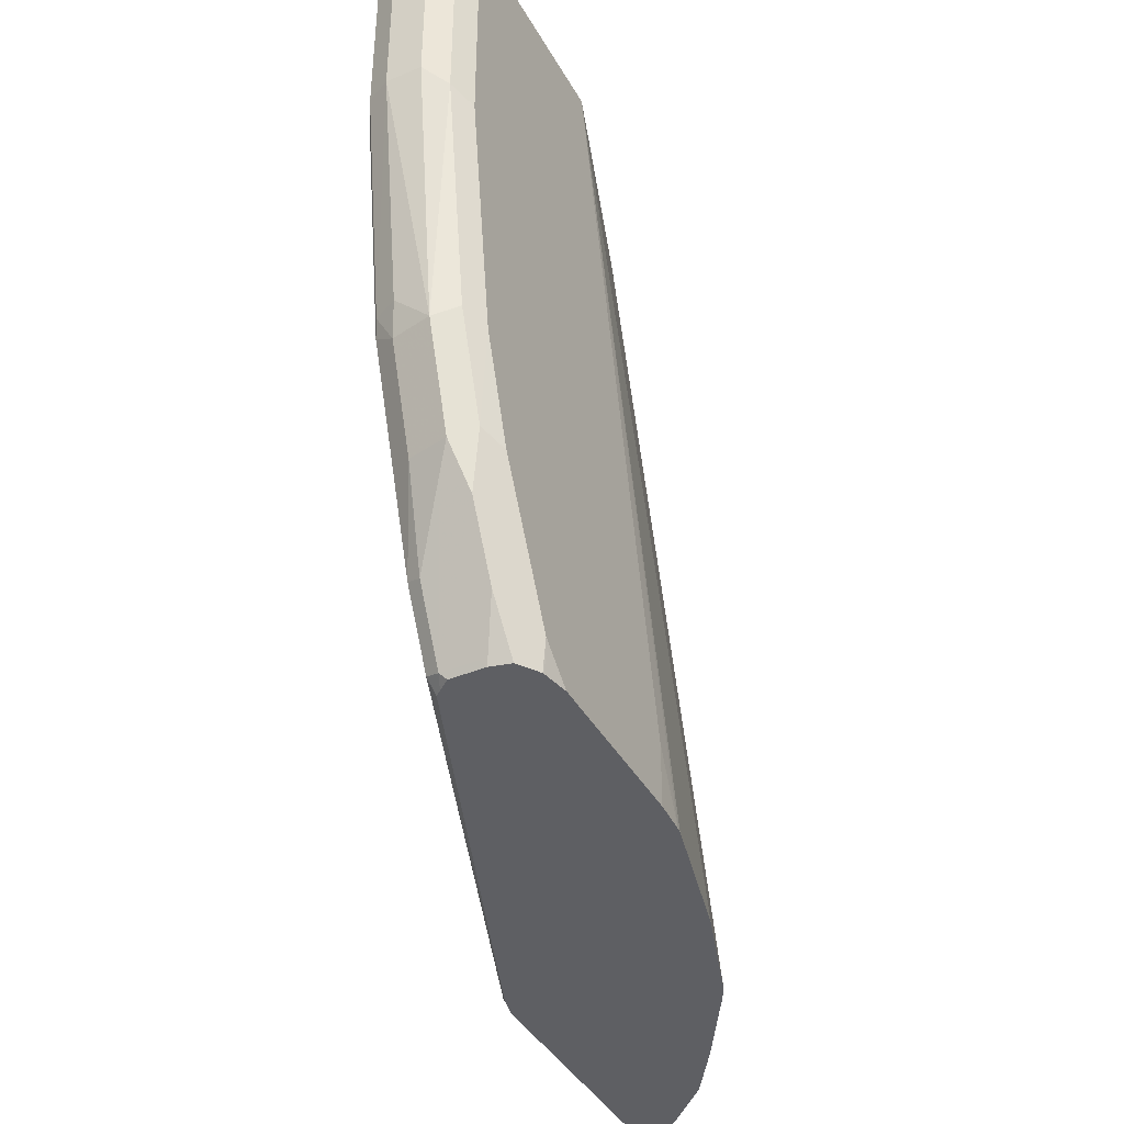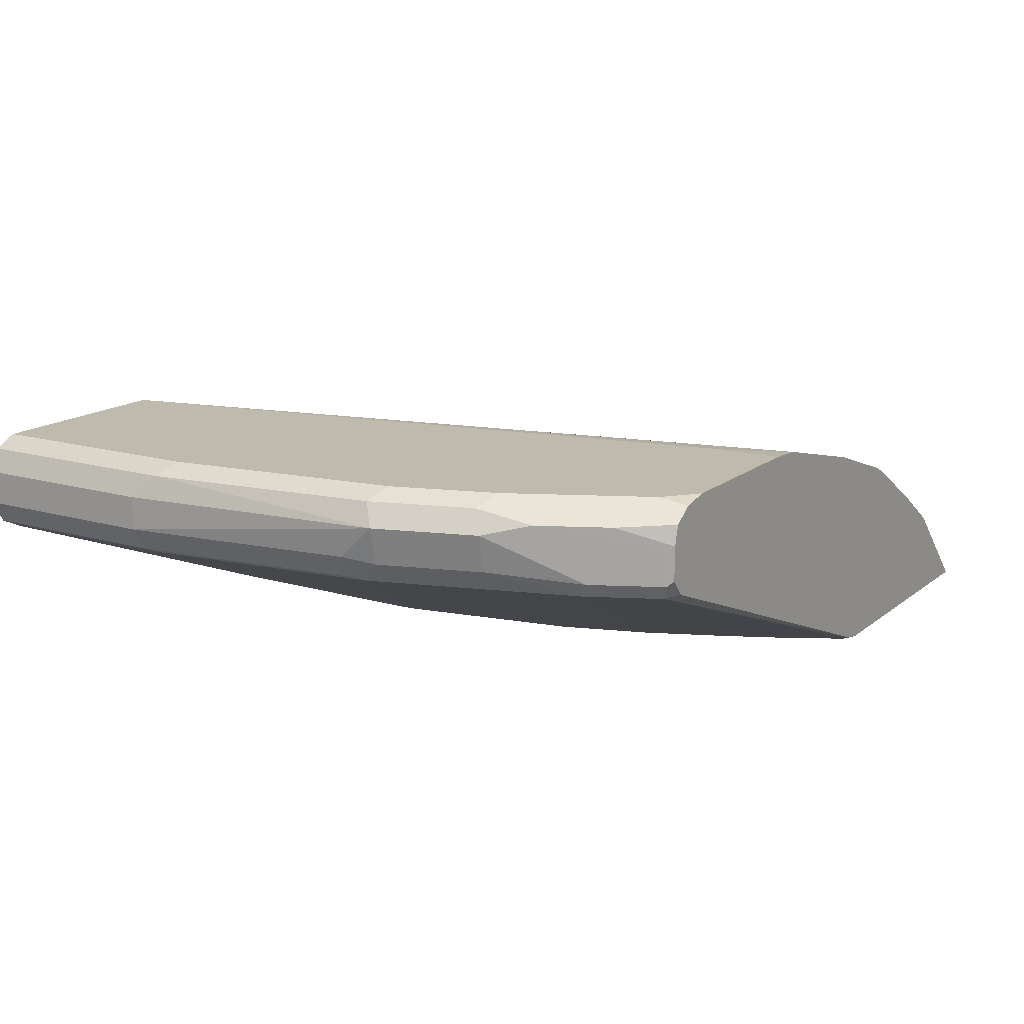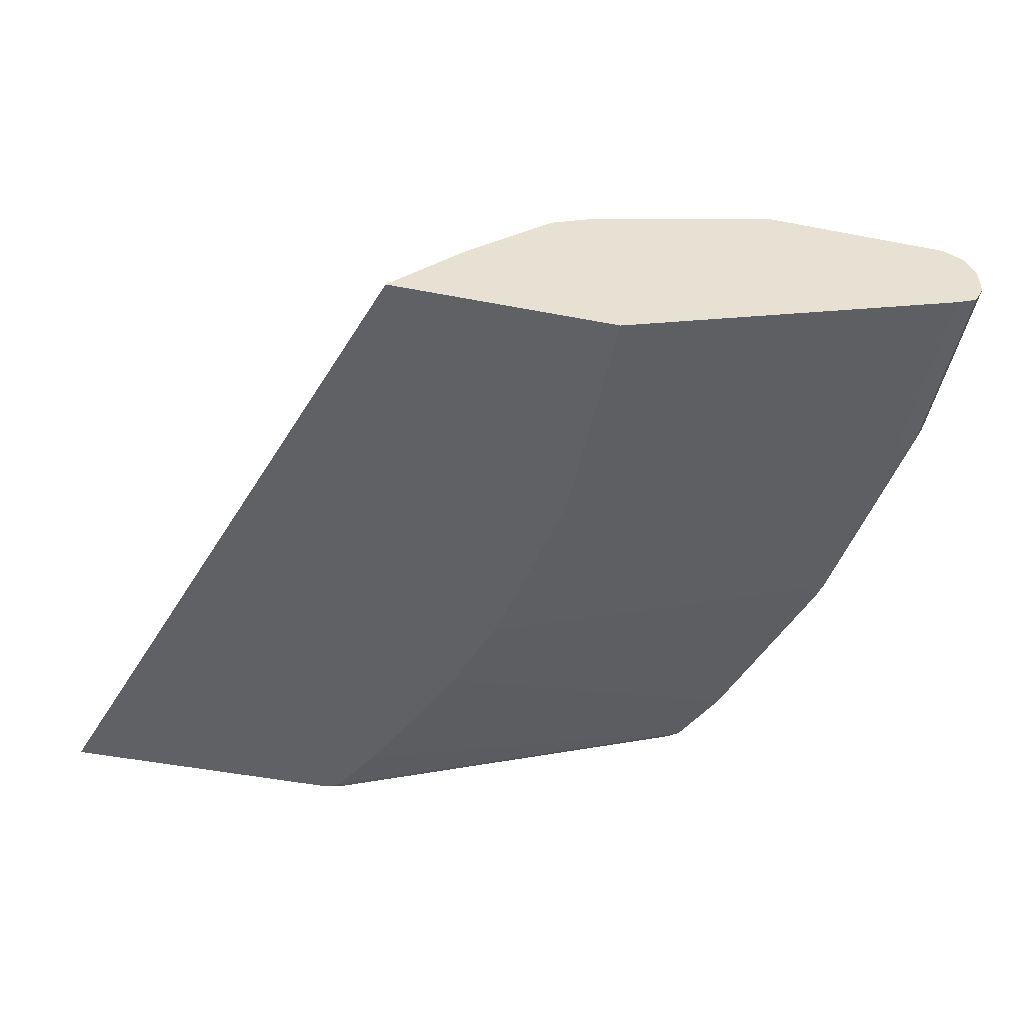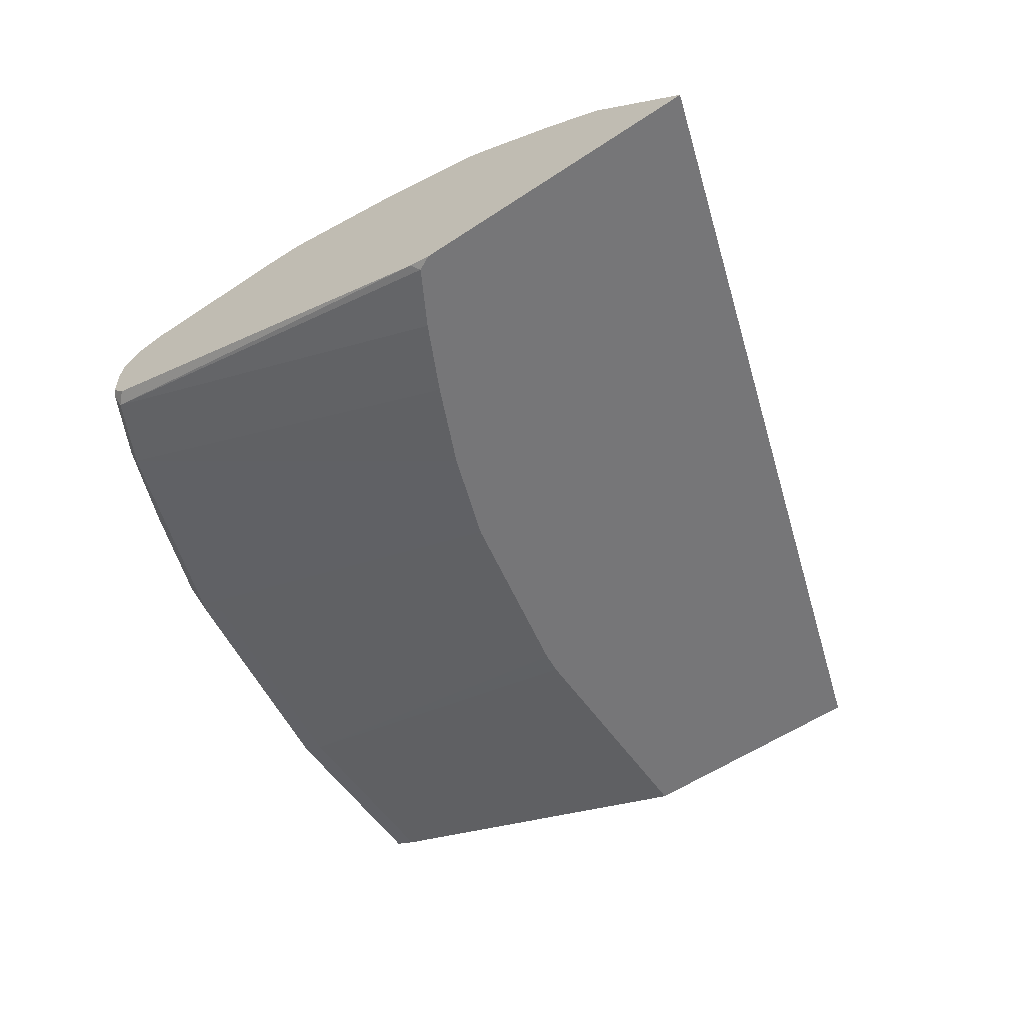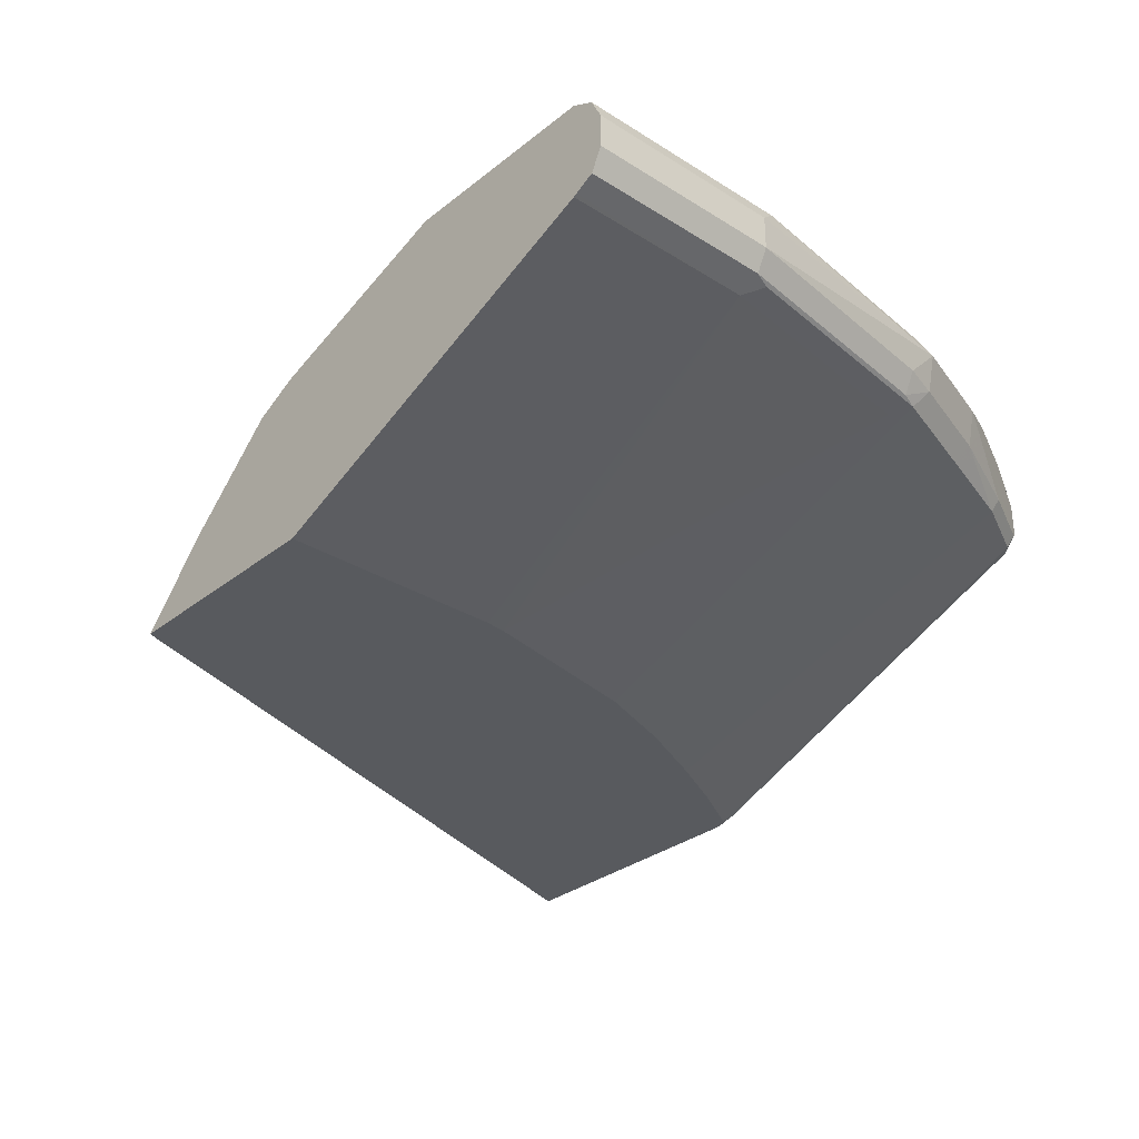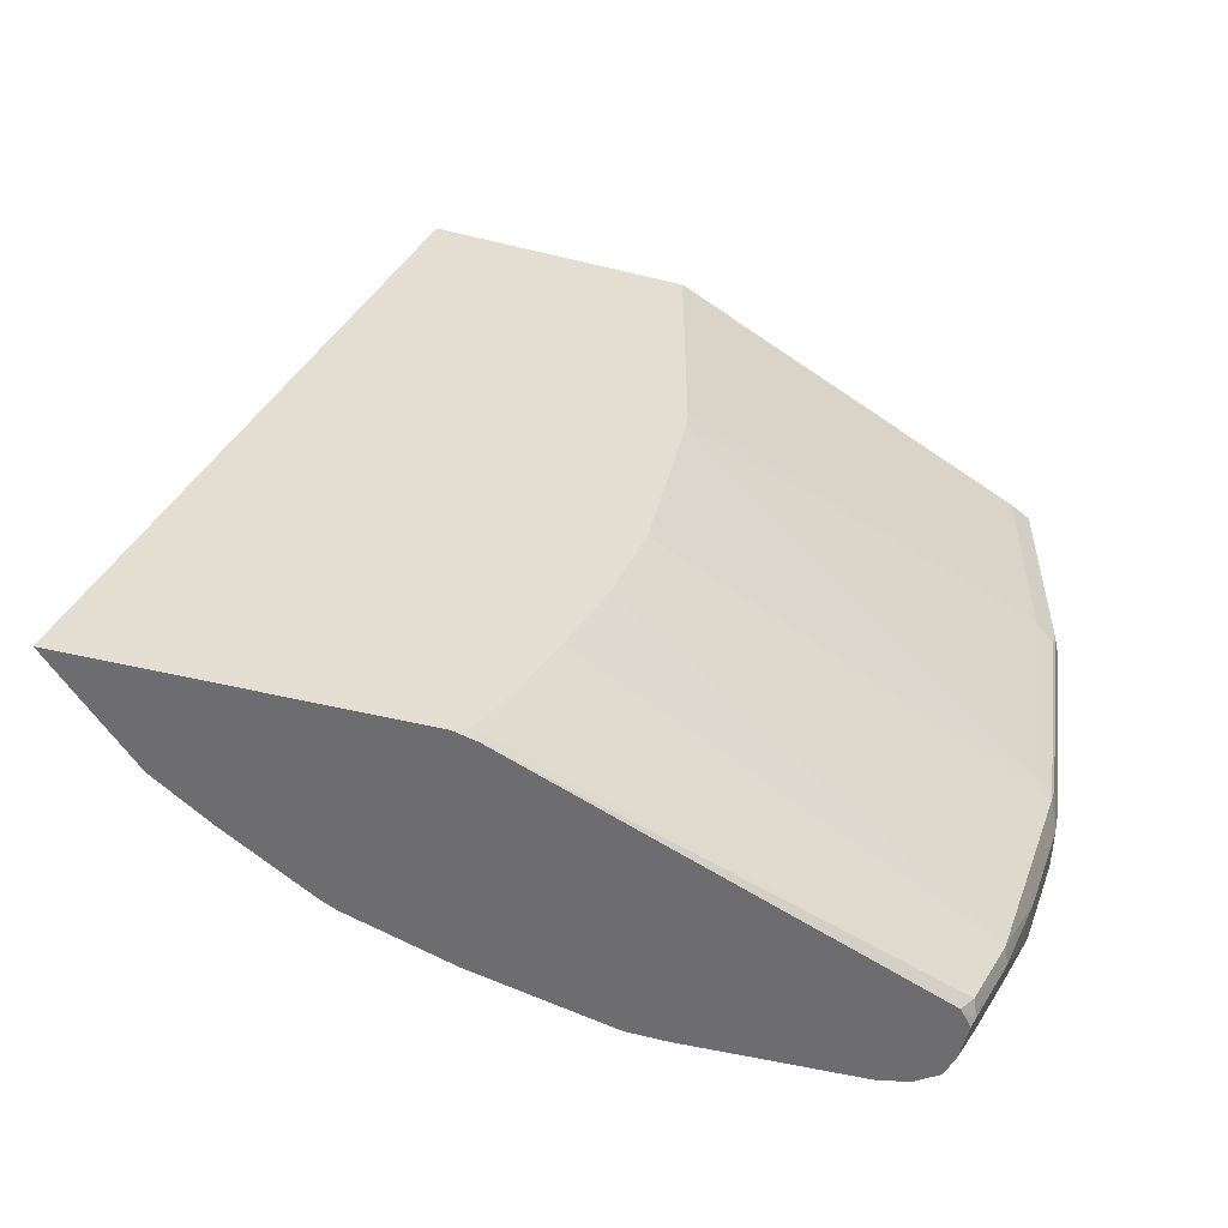
<metadata>
{"format":"obj","ext":"obj","renderer":"f3d","projection":"perspective","resolution":1024,"background":"white","views":[{"elev":-40.6,"azim":117.0,"up":"+Z"},{"elev":15.4,"azim":122.1,"up":"+Y"},{"elev":-49.8,"azim":-11.9,"up":"+Y"},{"elev":-56.9,"azim":-145.2,"up":"+Y"},{"elev":-31.1,"azim":48.2,"up":"+Y"},{"elev":-54.1,"azim":-14.5,"up":"+Z"}]}
</metadata>
<code>
v 0.8339 0.3178 -0.378
v 0.8357 0.3142 -0.3744
v 0.8339 0.2978 -0.378
v 0.831 0.3296 -0.378
v 0.8491 0.3276 -0.3477
v 0.8357 0.2942 -0.3744
v 0.8692 0.3276 -0.3075
v 0.8285 0.291 -0.378
v 0.819 0.3376 -0.378
v 0.8324 0.2858 -0.371
v 0.8759 0.3142 -0.2942
v 0.8558 0.2942 -0.3343
v 0.8759 0.3343 -0.2741
v 0.8825 0.3209 -0.2808
v 0.8254 0.2876 -0.378
v 0.8177 0.3379 -0.378
v 0.8224 0.341 -0.361
v 0.8524 0.2858 -0.3309
v 0.5927 0.1874 -0.341
v 0.5742 0.1874 -0.3735
v 0.5786 0.1908 -0.378
v 0.8775 0.2984 -0.2808
v 0.8725 0.2958 -0.2908
v 0.8624 0.341 -0.2808
v 0.8825 0.341 -0.2206
v 0.8959 0.3343 -0.2139
v 0.9026 0.3209 -0.2206
v 0.8023 0.341 -0.378
v 0.8725 0.2858 -0.2707
v 0.6529 0.1874 -0.2006
v 0.6343 0.1874 -0.2532
v 0.6128 0.1874 -0.3009
v 0.5653 0.1874 -0.378
v 0.8976 0.2984 -0.2206
v 0.9026 0.341 -0.08026
v 0.9159 0.3343 -0.07358
v 0.9227 0.3209 -0.0602
v 0.9227 0.3009 -0.0602
v 0.9026 0.3009 -0.2006
v 0.702 0.341 -0.378
v 0.8925 0.2858 -0.2106
v 0.6544 0.1874 -0.193
v 0.8825 0.2808 -0.2006
v 0.3896 0.1874 -0.378
v 0.8959 0.2875 -0.2006
v 0.9026 0.341 0.05703
v 0.9159 0.3343 0.05703
v 0.9227 0.3209 0.05703
v 0.9227 0.3009 0.05703
v 0.9159 0.2875 -0.0602
v 0.702 0.341 -0.341
v 0.6819 0.3398 -0.378
v 0.9126 0.2858 -0.07021
v 0.6744 0.1874 -0.09278
v 0.9026 0.2808 -0.0602
v 0.5353 0.1874 0.05703
v 0.5784 0.2341 0.05703
v 0.5817 0.2375 0.05703
v 0.3981 0.196 -0.378
v 0.7822 0.341 0.05703
v 0.9159 0.2875 0.05703
v 0.9047 0.2818 0.05703
v 0.6788 0.3394 -0.378
v 0.6757 0.1874 -0.08026
v 0.9026 0.2808 0.05703
v 0.6757 0.1874 0.05703
v 0.6352 0.2875 0.05703
v 0.4444 0.2422 -0.378
v 0.4042 0.2021 -0.378
v 0.5987 0.3194 -0.378
v 0.6619 0.3009 0.05703
v 0.5316 0.2958 -0.371
v 0.4784 0.2644 -0.378
v 0.4513 0.2457 -0.371
v 0.5385 0.2993 -0.378
v 0.5292 0.2947 -0.378
f 37 48 49
f 37 49 38
f 38 49 61
f 38 61 50
f 36 47 48
f 36 48 37
f 38 50 45
f 41 50 53
f 40 52 51
f 41 45 50
f 41 53 55
f 41 55 43
f 43 55 54
f 35 47 36
f 42 43 54
f 38 45 39
f 35 46 47
f 25 35 36
f 34 39 45
f 19 33 20
f 44 56 57
f 20 33 21
f 22 34 41
f 22 41 29
f 22 29 23
f 25 36 26
f 26 36 27
f 27 36 37
f 27 37 38
f 27 38 39
f 27 39 34
f 29 41 30
f 30 41 43
f 30 43 42
f 34 45 41
f 44 57 58
f 67 71 72
f 46 60 71
f 55 66 64
f 58 67 68
f 58 68 69
f 58 69 59
f 60 63 70
f 60 70 71
f 67 72 73
f 67 73 74
f 67 74 68
f 68 74 73
f 70 75 71
f 71 75 72
f 72 75 76
f 72 76 73
f 19 44 33
f 55 65 66
f 44 58 59
f 55 62 65
f 53 62 55
f 46 71 67
f 46 67 58
f 46 58 57
f 46 57 56
f 46 56 66
f 46 66 65
f 46 65 62
f 46 62 61
f 46 61 49
f 46 49 48
f 46 48 47
f 50 61 62
f 50 62 53
f 51 52 60
f 52 63 60
f 54 55 64
f 19 56 44
f 7 14 11
f 19 64 66
f 1 16 9
f 1 9 4
f 1 4 5
f 1 5 2
f 2 5 7
f 2 7 6
f 3 6 8
f 4 9 7
f 4 7 5
f 6 10 8
f 6 7 11
f 6 11 12
f 6 12 18
f 6 18 10
f 7 13 26
f 1 40 28
f 7 26 27
f 1 52 40
f 1 70 63
f 19 66 56
f 1 2 6
f 1 6 3
f 1 3 8
f 1 8 15
f 1 15 21
f 1 21 33
f 1 33 44
f 1 44 59
f 1 59 69
f 1 69 68
f 1 68 73
f 1 73 76
f 1 76 75
f 1 75 70
f 1 63 52
f 7 27 14
f 1 28 16
f 7 9 13
f 17 28 40
f 17 40 51
f 17 51 60
f 17 60 46
f 17 46 35
f 17 25 24
f 18 23 29
f 18 29 30
f 18 30 31
f 18 31 32
f 19 32 31
f 19 31 30
f 19 30 42
f 19 42 54
f 19 54 64
f 16 28 17
f 14 34 22
f 17 35 25
f 9 16 17
f 8 10 15
f 14 27 34
f 9 17 13
f 10 18 32
f 10 32 19
f 10 20 21
f 10 21 15
f 10 19 20
f 11 22 12
f 12 22 23
f 12 23 18
f 13 17 24
f 13 24 25
f 13 25 26
f 11 14 22

</code>
